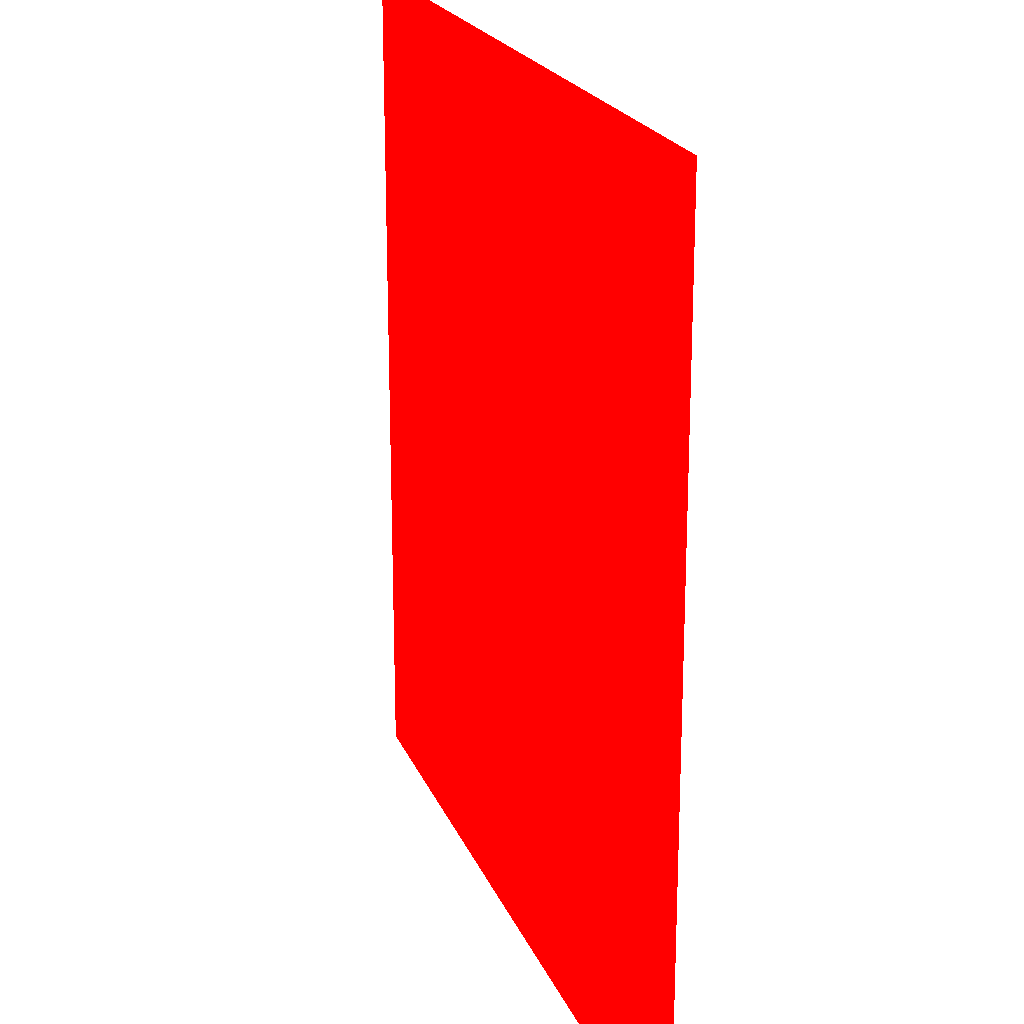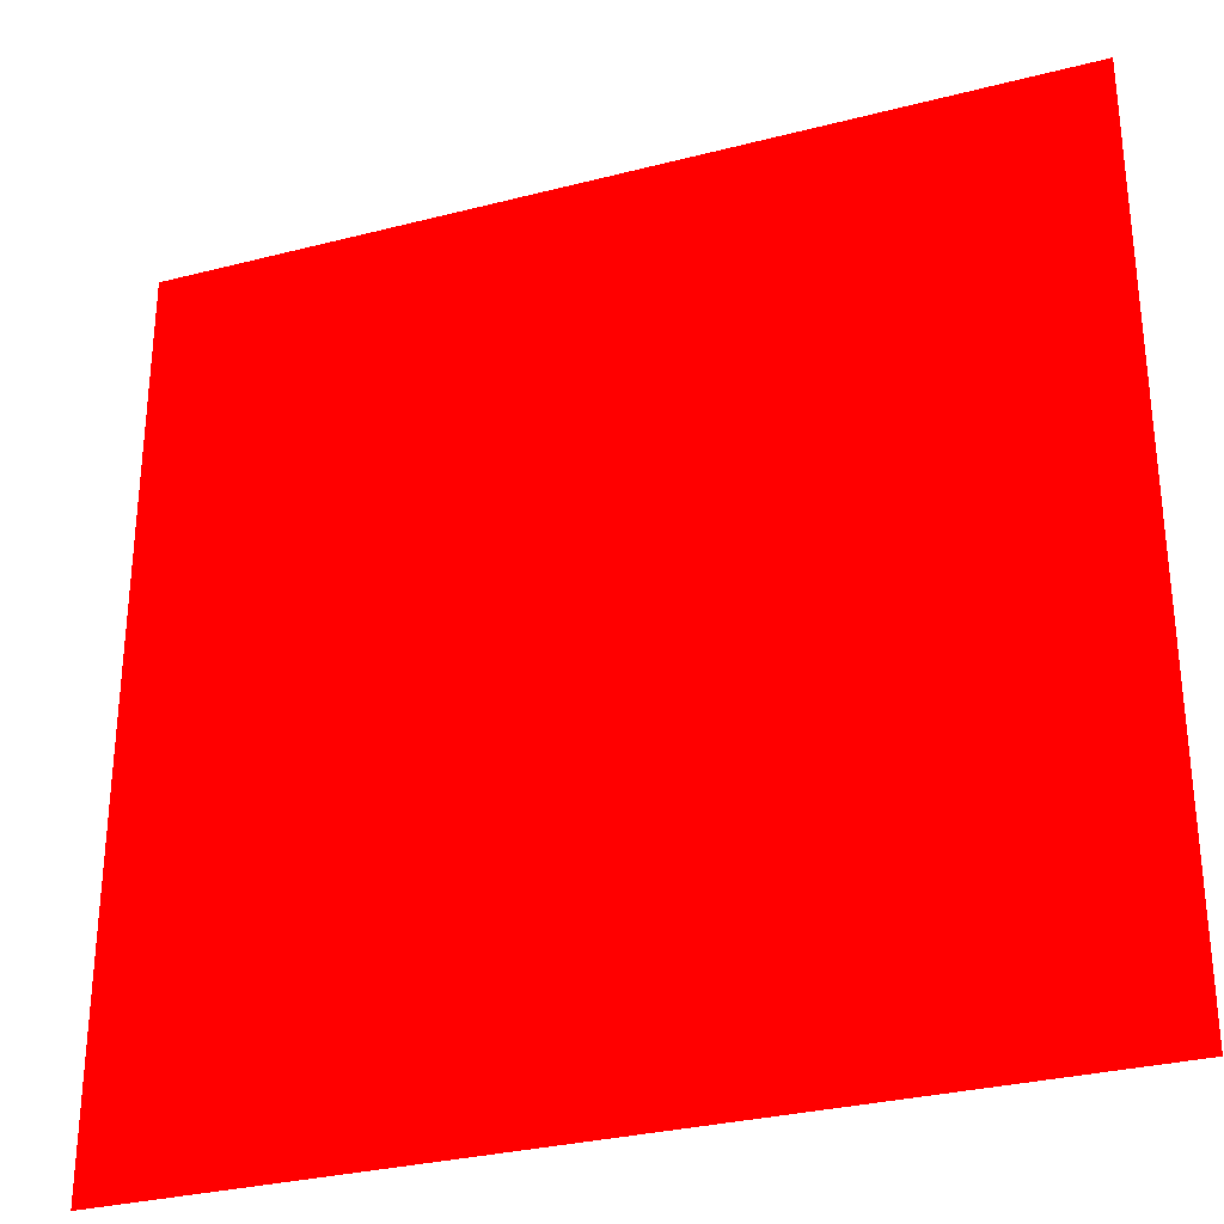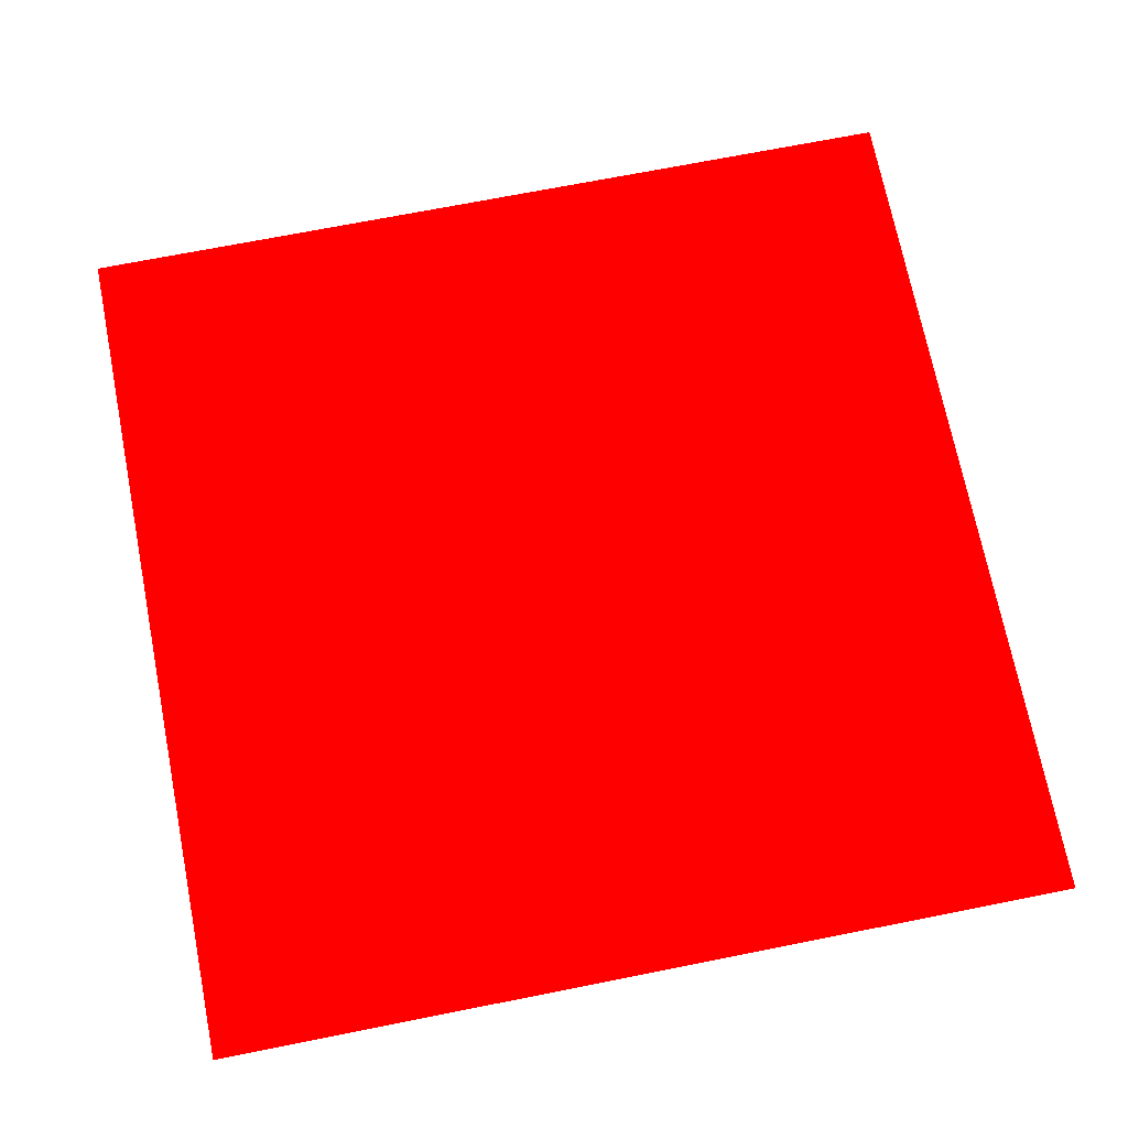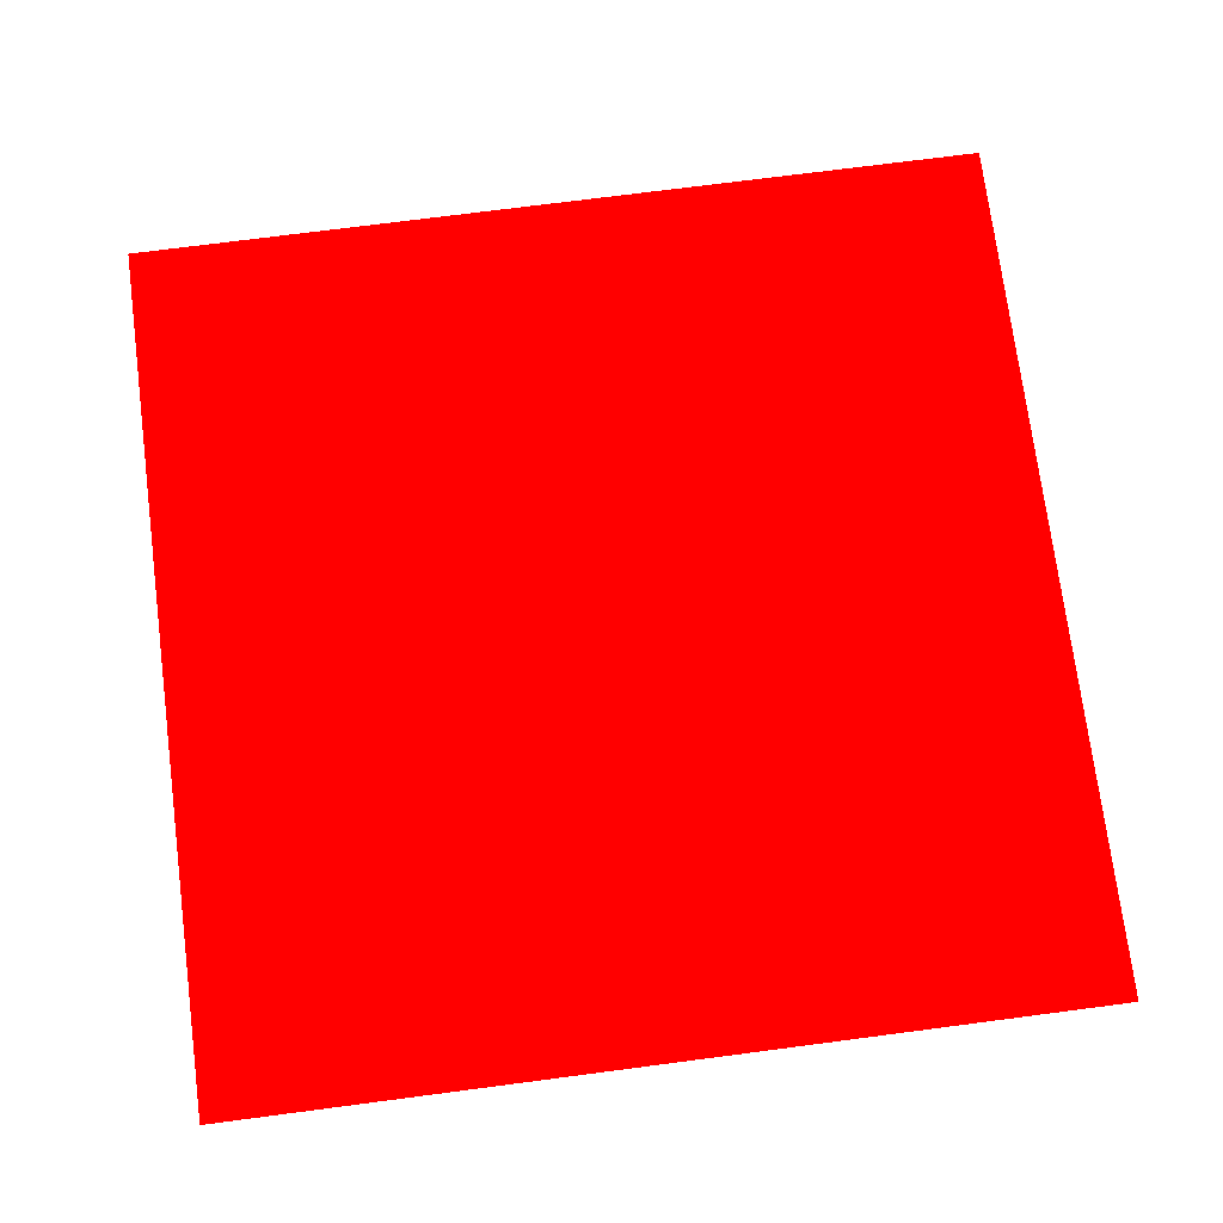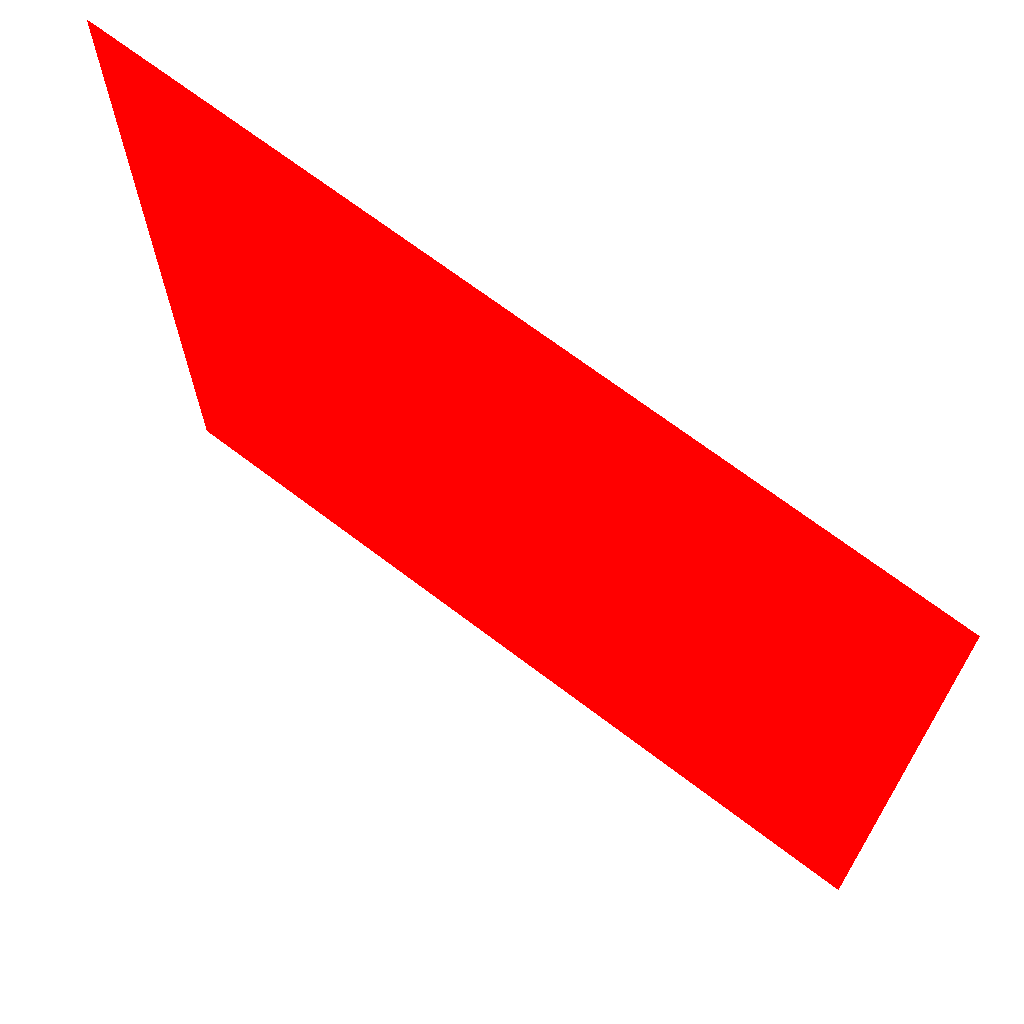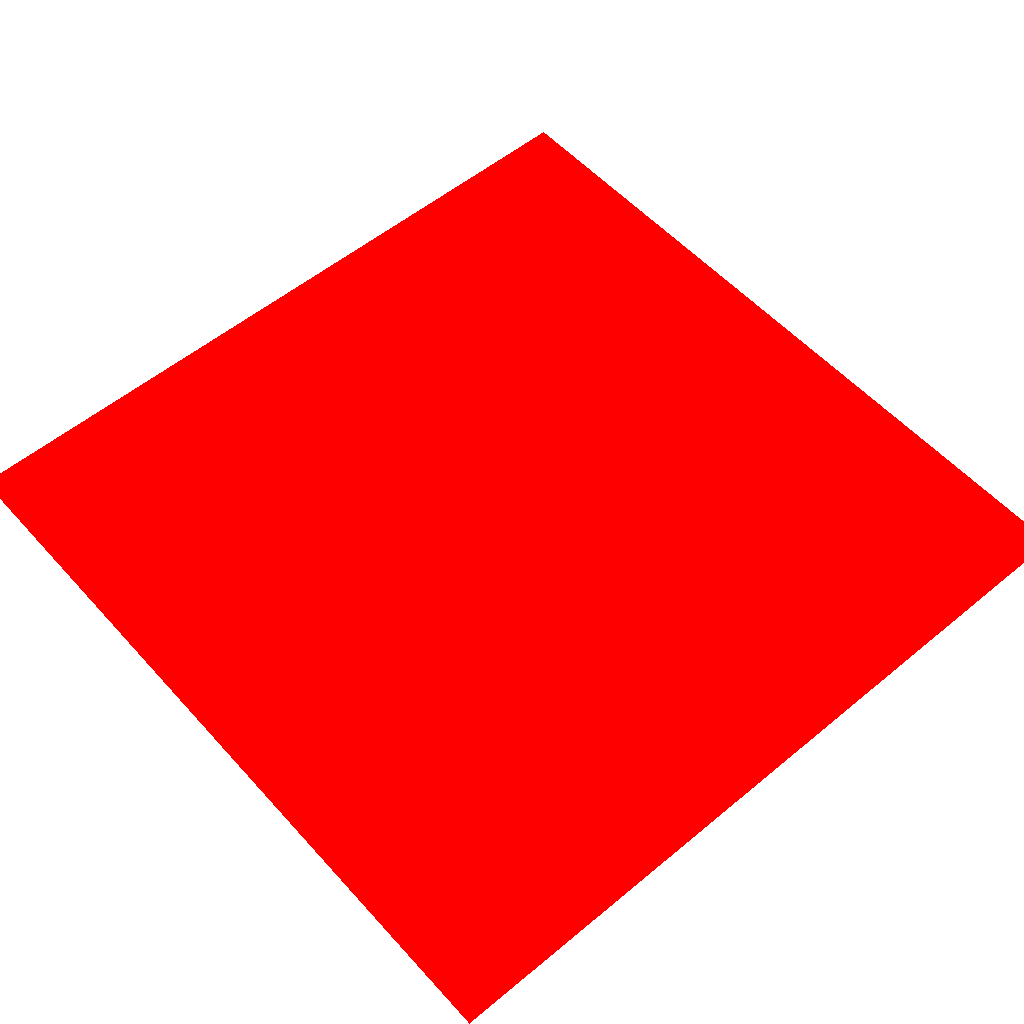
<metadata>
{"format":"obj","ext":"obj","renderer":"f3d","projection":"perspective","resolution":1024,"background":"white","views":[{"elev":21.0,"azim":-107.9,"up":"+Y"},{"elev":-30.7,"azim":20.4,"up":"+Y"},{"elev":71.2,"azim":168.8,"up":"+Z"},{"elev":74.0,"azim":-7.4,"up":"+Z"},{"elev":69.2,"azim":37.3,"up":"+Y"},{"elev":55.1,"azim":-41.1,"up":"+Z"}]}
</metadata>
<code>
v 0.8584 0.8582 0 1 0 0
v 0.8734 0.8732 0 1 0 0
v 0.8584 0.8732 0 1 0 0
v 0.8734 0.8582 0 1 0 0
f 1 2 3
f 1 4 2

</code>
